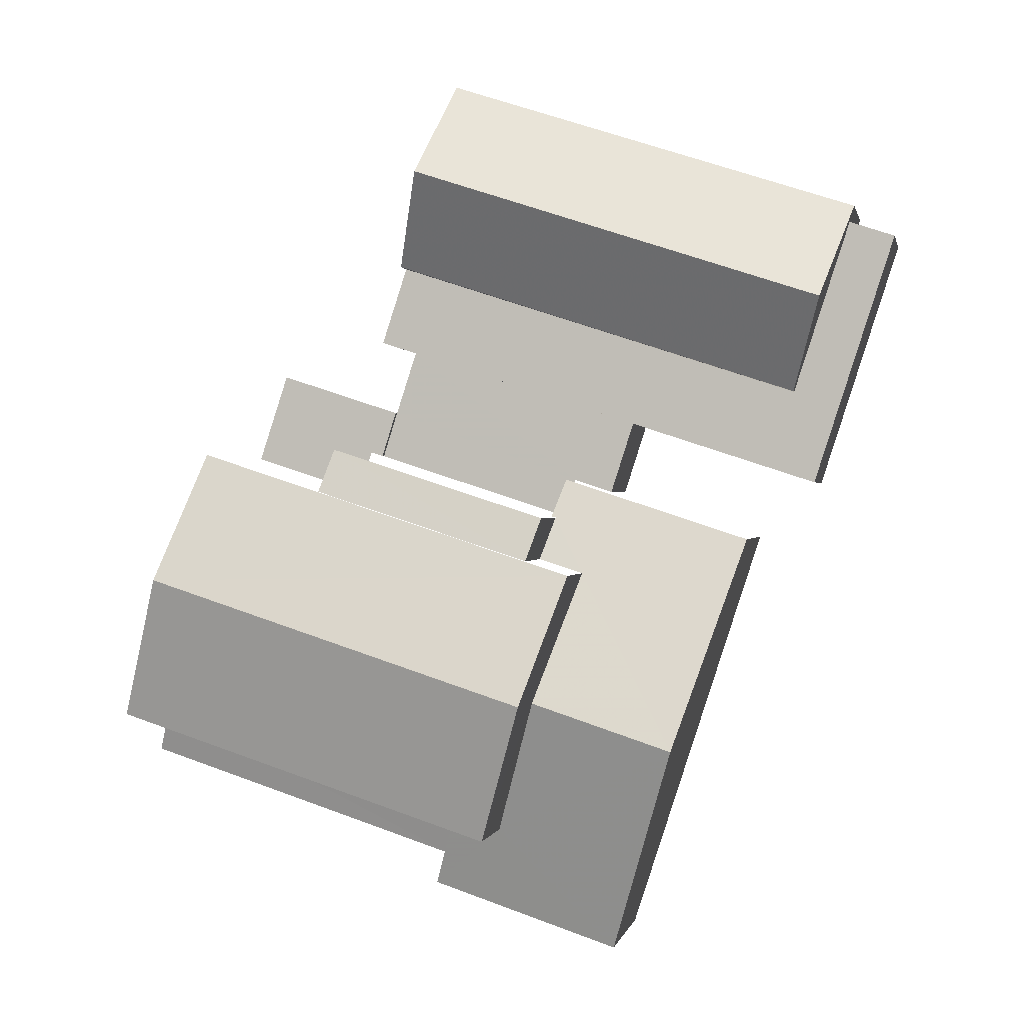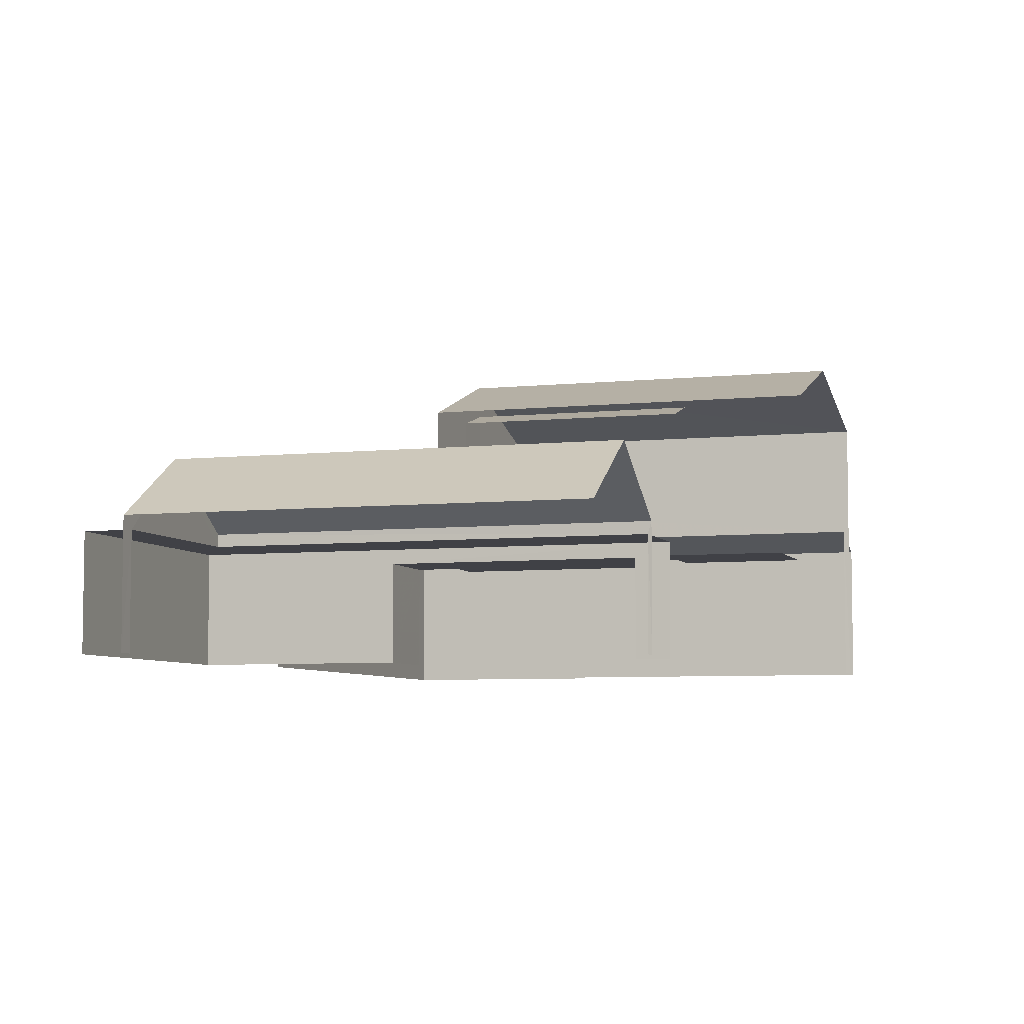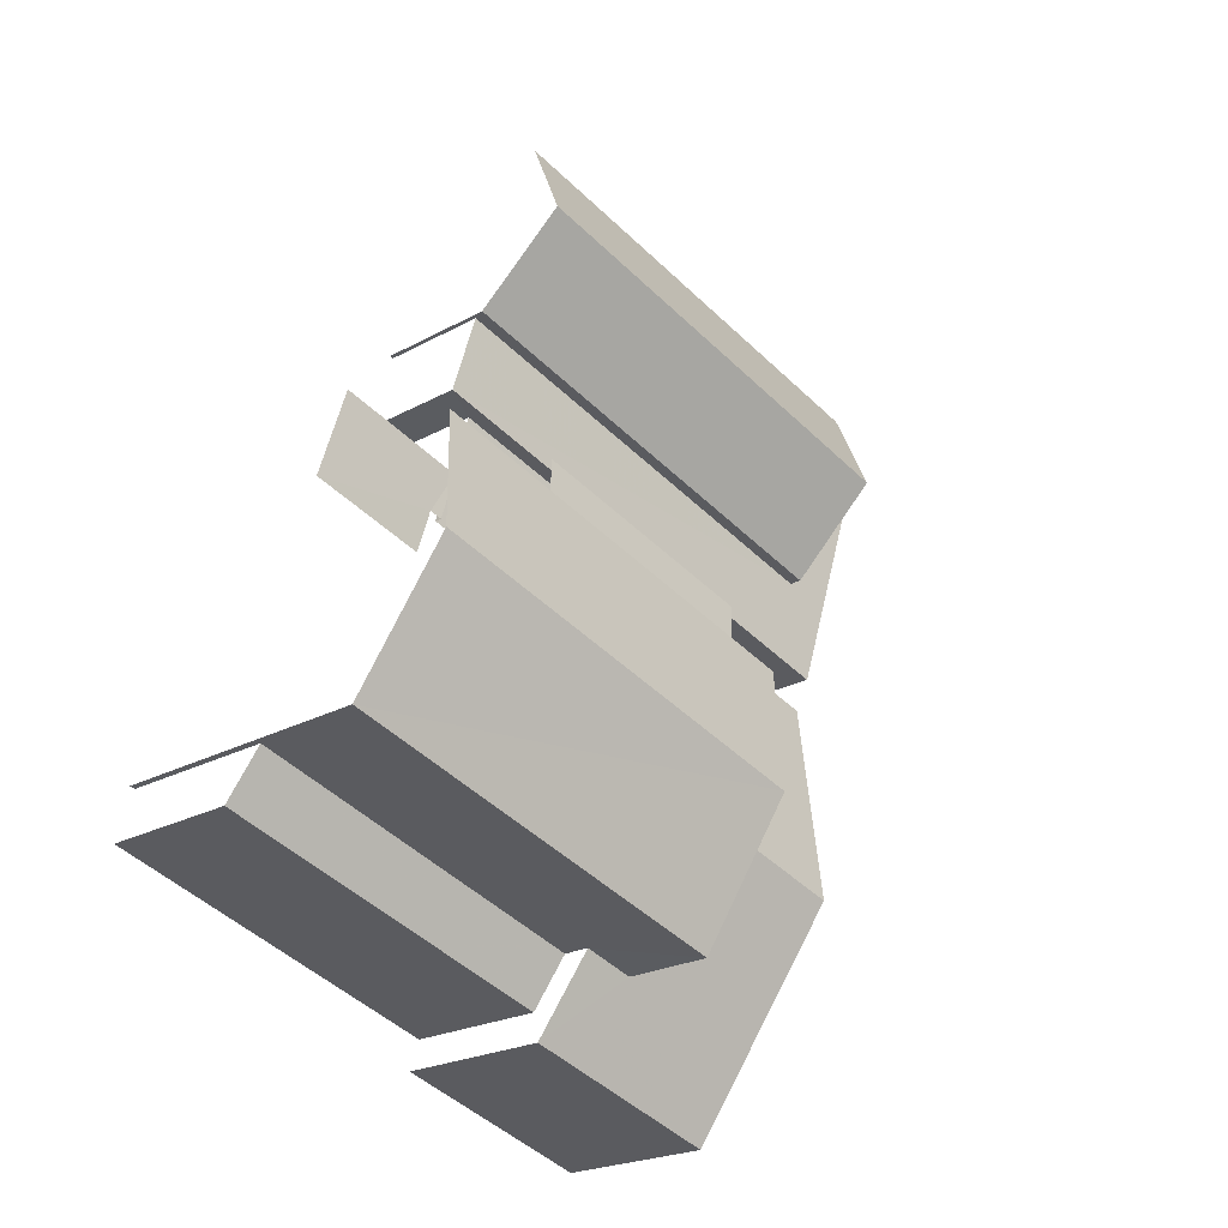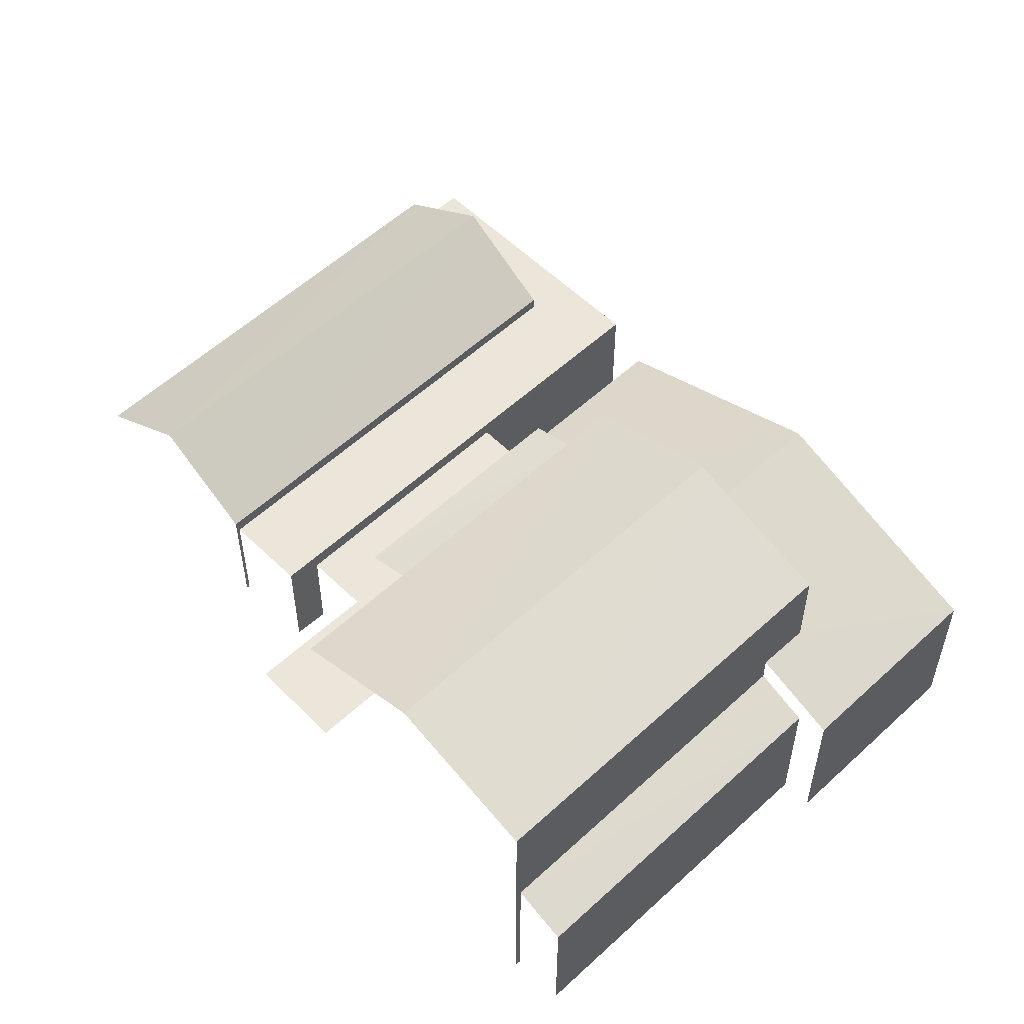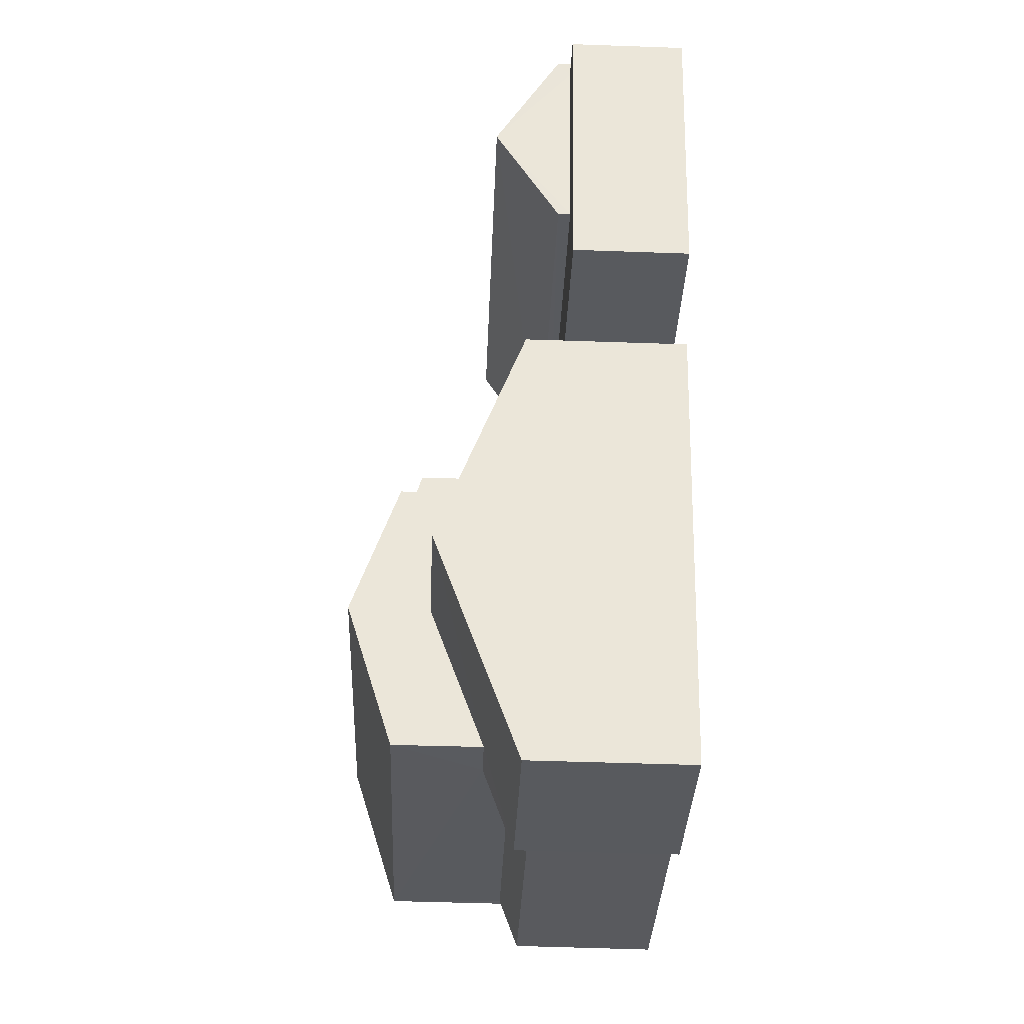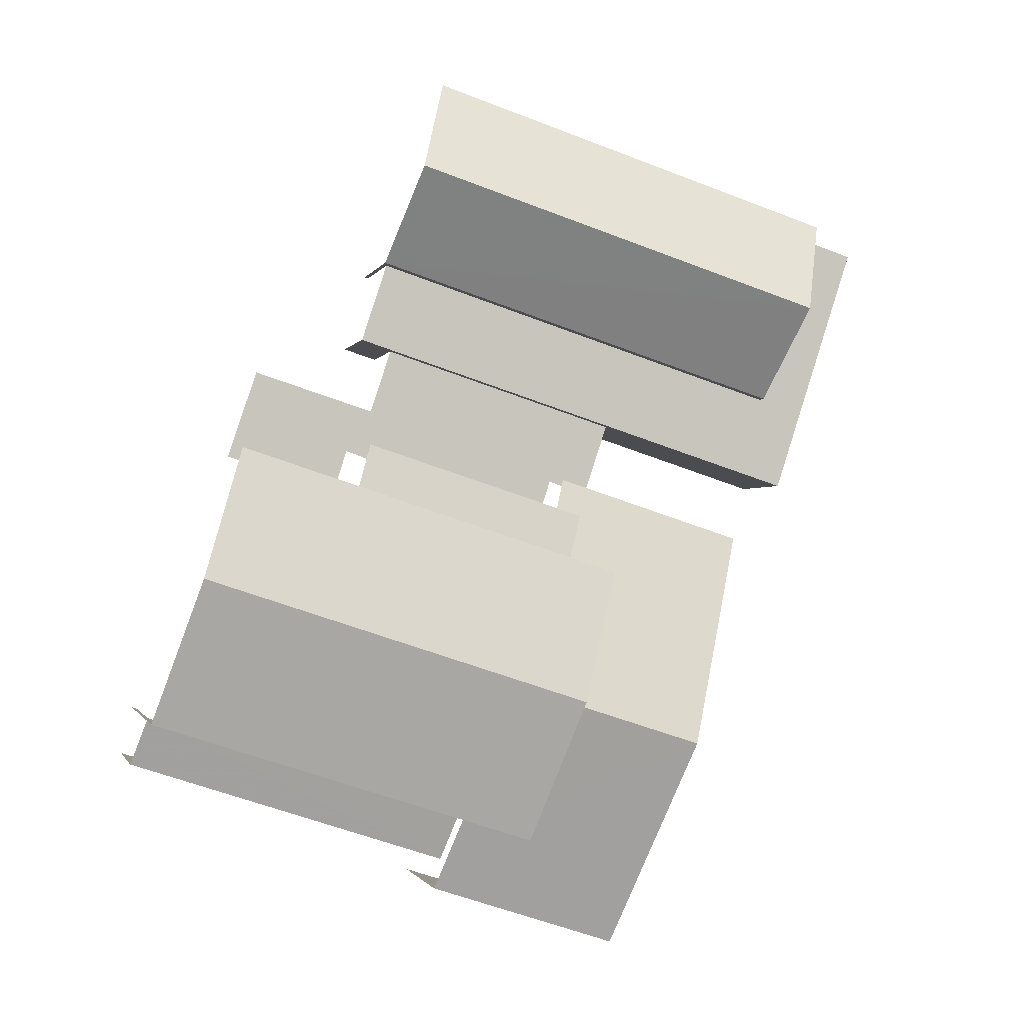
<metadata>
{"format":"obj","ext":"obj","renderer":"f3d","projection":"perspective","resolution":1024,"background":"white","views":[{"elev":0.3,"azim":11.2,"up":"+Y"},{"elev":-6.0,"azim":179.8,"up":"+Z"},{"elev":-21.4,"azim":-45.0,"up":"+Y"},{"elev":55.8,"azim":-62.1,"up":"+Z"},{"elev":-49.3,"azim":87.9,"up":"+Y"},{"elev":-1.2,"azim":-13.3,"up":"+Y"}]}
</metadata>
<code>
v -2.247e+05 -1.277e+05 14.48
v -2.247e+05 -1.277e+05 14.48
v -2.247e+05 -1.277e+05 14.48
v -2.247e+05 -1.277e+05 14.48
v -2.247e+05 -1.277e+05 14.48
v -2.247e+05 -1.277e+05 14.48
v -2.247e+05 -1.277e+05 14.48
v -2.247e+05 -1.277e+05 14.48
v -2.247e+05 -1.277e+05 14.48
v -2.247e+05 -1.277e+05 14.48
v -2.247e+05 -1.277e+05 14.48
v -2.247e+05 -1.277e+05 14.48
v -2.247e+05 -1.277e+05 14.48
v -2.246e+05 -1.277e+05 14.48
v -2.247e+05 -1.277e+05 14.48
v -2.247e+05 -1.277e+05 14.48
v -2.247e+05 -1.277e+05 14.48
v -2.247e+05 -1.277e+05 14.48
v -2.247e+05 -1.277e+05 14.48
v -2.247e+05 -1.277e+05 14.48
v -2.247e+05 -1.277e+05 14.48
v -2.247e+05 -1.277e+05 14.48
v -2.247e+05 -1.277e+05 21.02
v -2.247e+05 -1.277e+05 20.7
v -2.247e+05 -1.277e+05 20.7
v -2.247e+05 -1.277e+05 21.02
v -2.247e+05 -1.277e+05 22.32
v -2.247e+05 -1.277e+05 21.18
v -2.247e+05 -1.277e+05 21.18
v -2.247e+05 -1.277e+05 22.32
v -2.247e+05 -1.277e+05 17.52
v -2.247e+05 -1.277e+05 17.52
v -2.247e+05 -1.277e+05 19.07
v -2.247e+05 -1.277e+05 19.07
v -2.247e+05 -1.277e+05 20.35
v -2.247e+05 -1.277e+05 20.35
v -2.247e+05 -1.277e+05 19.08
v -2.247e+05 -1.277e+05 18.29
v -2.247e+05 -1.277e+05 19.08
v -2.247e+05 -1.277e+05 18.66
v -2.247e+05 -1.277e+05 18.29
v -2.247e+05 -1.277e+05 18.66
v -2.247e+05 -1.277e+05 17.05
v -2.247e+05 -1.277e+05 17.05
v -2.247e+05 -1.277e+05 17.05
v -2.247e+05 -1.277e+05 17.05
v -2.247e+05 -1.277e+05 17.05
v -2.247e+05 -1.277e+05 17.05
v -2.247e+05 -1.277e+05 17.92
v -2.247e+05 -1.277e+05 18.39
v -2.247e+05 -1.277e+05 17.92
v -2.247e+05 -1.277e+05 18.39
v -2.247e+05 -1.277e+05 16.88
v -2.247e+05 -1.277e+05 16.88
v -2.247e+05 -1.277e+05 16.88
v -2.247e+05 -1.277e+05 16.88
v -2.247e+05 -1.277e+05 16.88
v -2.247e+05 -1.277e+05 16.88
v -2.247e+05 -1.277e+05 16.88
v -2.247e+05 -1.277e+05 17.52
v -2.247e+05 -1.277e+05 17.52
v -2.247e+05 -1.277e+05 17.23
v -2.247e+05 -1.277e+05 17.23
v -2.247e+05 -1.277e+05 17.23
v -2.247e+05 -1.277e+05 17.23
v -2.246e+05 -1.277e+05 17.23
v -2.247e+05 -1.277e+05 17.23
v -2.247e+05 -1.277e+05 21.18
v -2.247e+05 -1.277e+05 21.18
v -2.247e+05 -1.277e+05 19.04
v -2.247e+05 -1.277e+05 18.29
v -2.247e+05 -1.277e+05 19.04
v -2.247e+05 -1.277e+05 18.29
f 1 2 3
f 4 1 5
f 6 7 8
f 9 7 10
f 11 5 1
f 12 13 11
f 6 14 15
f 16 10 17
f 12 18 19
f 17 20 3
f 12 21 18
f 20 6 15
f 12 22 21
f 20 22 3
f 3 12 1
f 20 7 6
f 20 10 7
f 12 11 1
f 17 10 20
f 3 22 12
f 10 16 63
f 62 10 63
f 48 26 25
f 45 48 25
f 7 9 61
f 61 31 34
f 61 9 31
f 57 41 55
f 57 42 41
f 11 13 51
f 50 11 51
f 42 57 43
f 24 40 42
f 57 56 43
f 24 42 25
f 25 43 45
f 42 43 25
f 3 2 58
f 58 46 44
f 58 2 46
f 1 4 47
f 4 29 47
f 37 23 28
f 26 29 28
f 48 47 26
f 39 23 37
f 23 26 28
f 47 29 26
f 6 66 14
f 6 67 66
f 61 8 7
f 61 60 8
f 59 3 58
f 59 17 3
f 47 46 2
f 1 47 2
f 12 19 49
f 52 49 70
f 70 49 71
f 49 19 71
f 21 53 38
f 38 53 41
f 21 22 53
f 41 53 55
f 29 4 27
f 4 5 27
f 5 68 27
f 23 24 25
f 26 23 25
f 27 28 29
f 27 30 28
f 31 32 33
f 34 31 33
f 35 36 37
f 36 38 37
f 39 37 40
f 37 38 41
f 40 41 42
f 40 37 41
f 43 44 45
f 44 46 45
f 45 47 48
f 45 46 47
f 49 50 51
f 49 52 50
f 53 54 55
f 56 57 55
f 56 55 58
f 55 54 59
f 58 55 59
f 60 61 34
f 33 60 34
f 62 63 64
f 63 65 64
f 64 66 67
f 64 65 66
f 68 69 30
f 27 68 30
f 70 71 72
f 35 72 36
f 36 72 73
f 72 71 73
f 69 72 35
f 69 35 30
f 35 28 30
f 35 37 28
f 66 15 14
f 66 65 15
f 39 24 23
f 39 40 24
f 9 62 31
f 31 62 32
f 9 10 62
f 32 62 64
f 73 18 36
f 18 21 36
f 21 38 36
f 5 50 68
f 69 68 70
f 5 11 50
f 69 70 72
f 70 50 52
f 68 50 70
f 20 15 54
f 15 65 54
f 17 59 16
f 54 65 63
f 59 54 63
f 16 59 63
f 20 53 22
f 20 54 53
f 73 19 18
f 73 71 19
f 58 44 43
f 56 58 43
f 12 51 13
f 12 49 51
f 6 8 67
f 33 64 67
f 32 64 33
f 67 8 60
f 33 67 60

</code>
